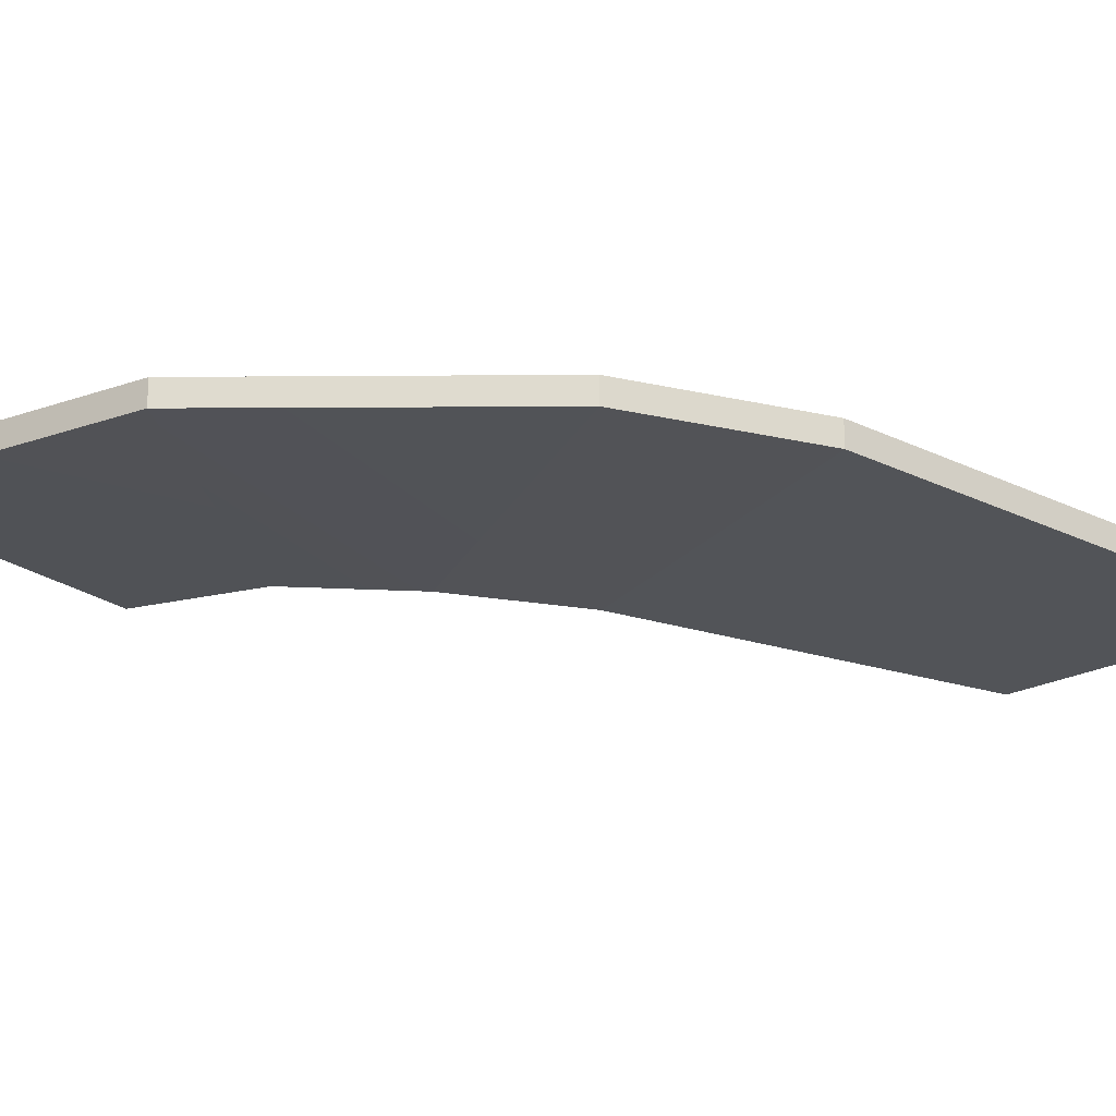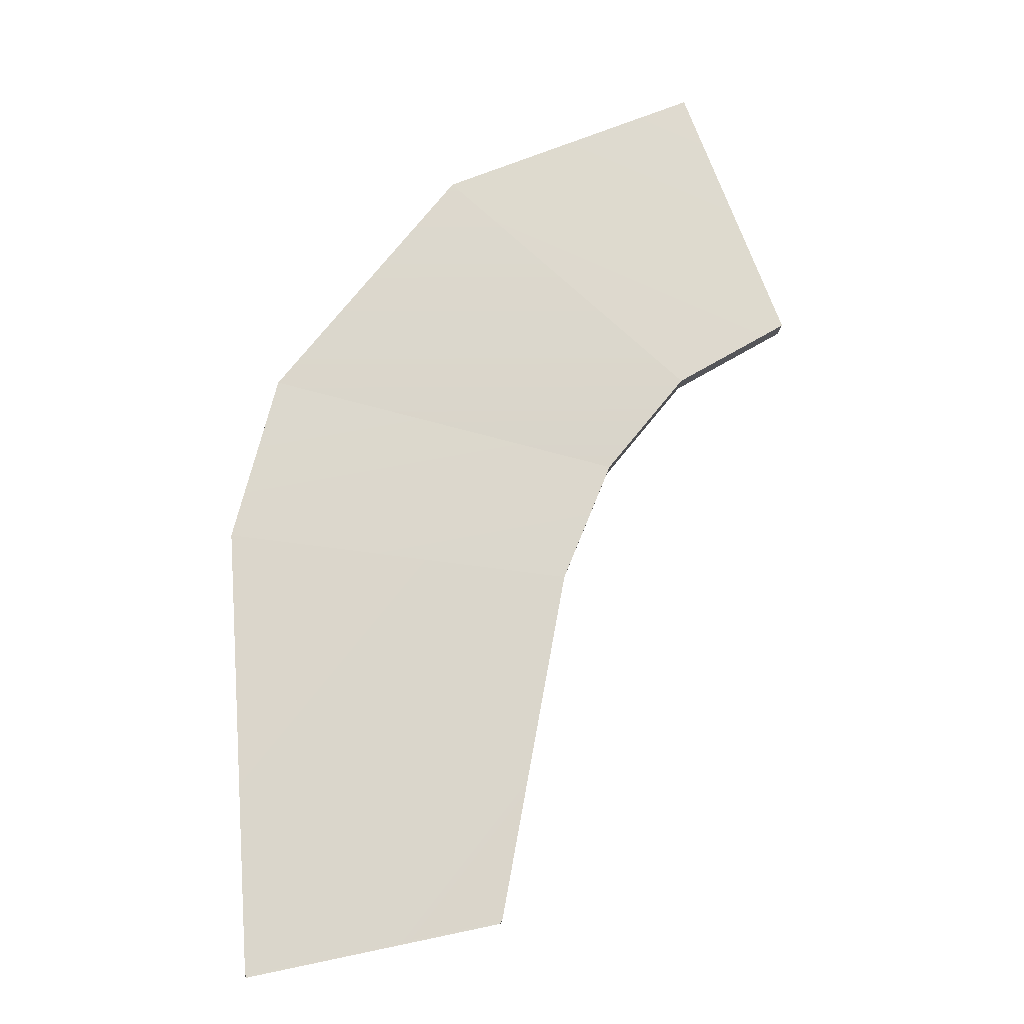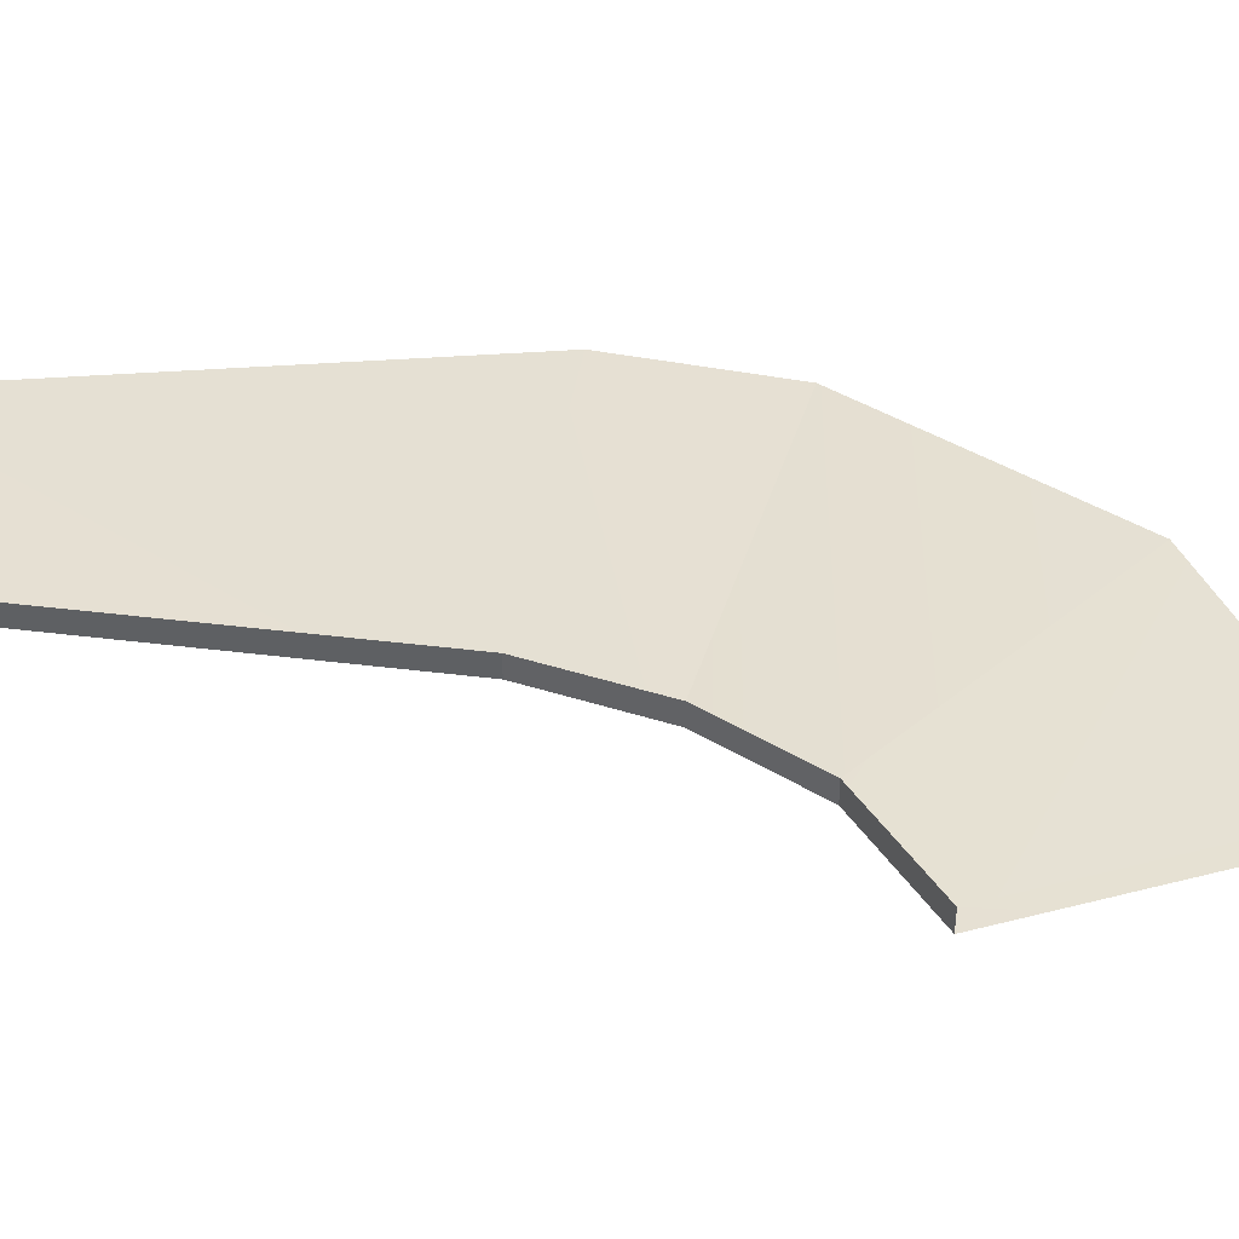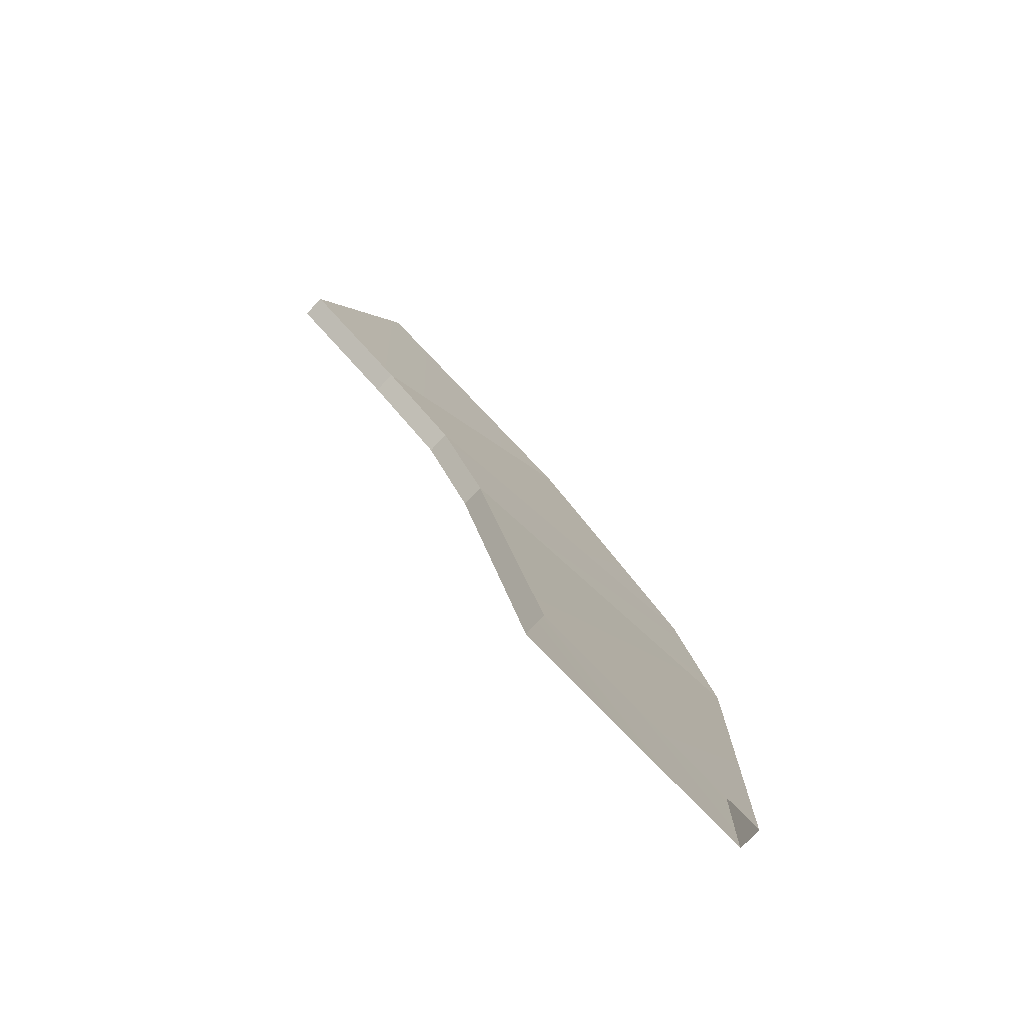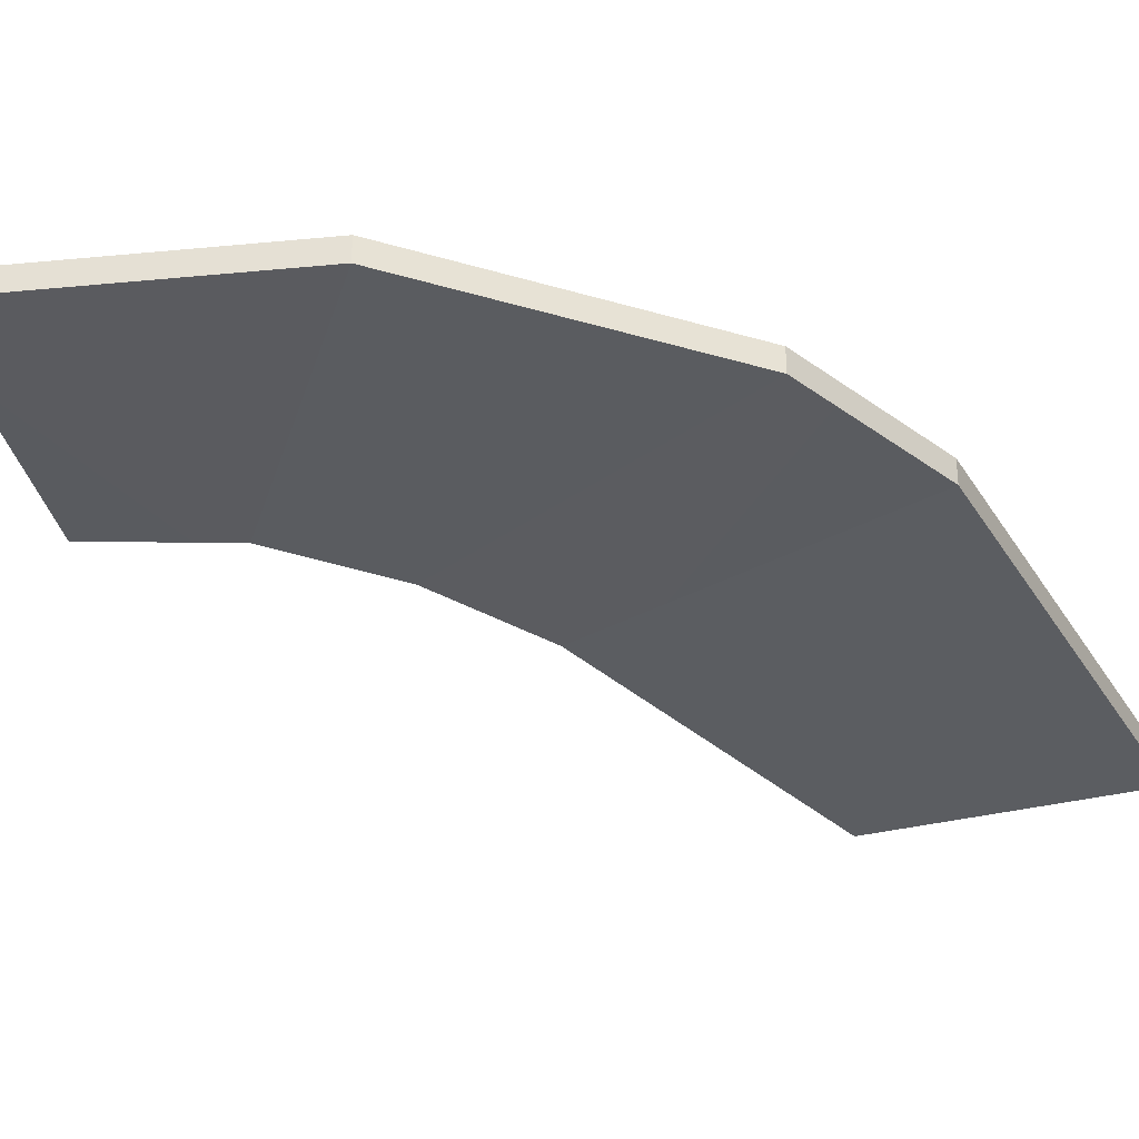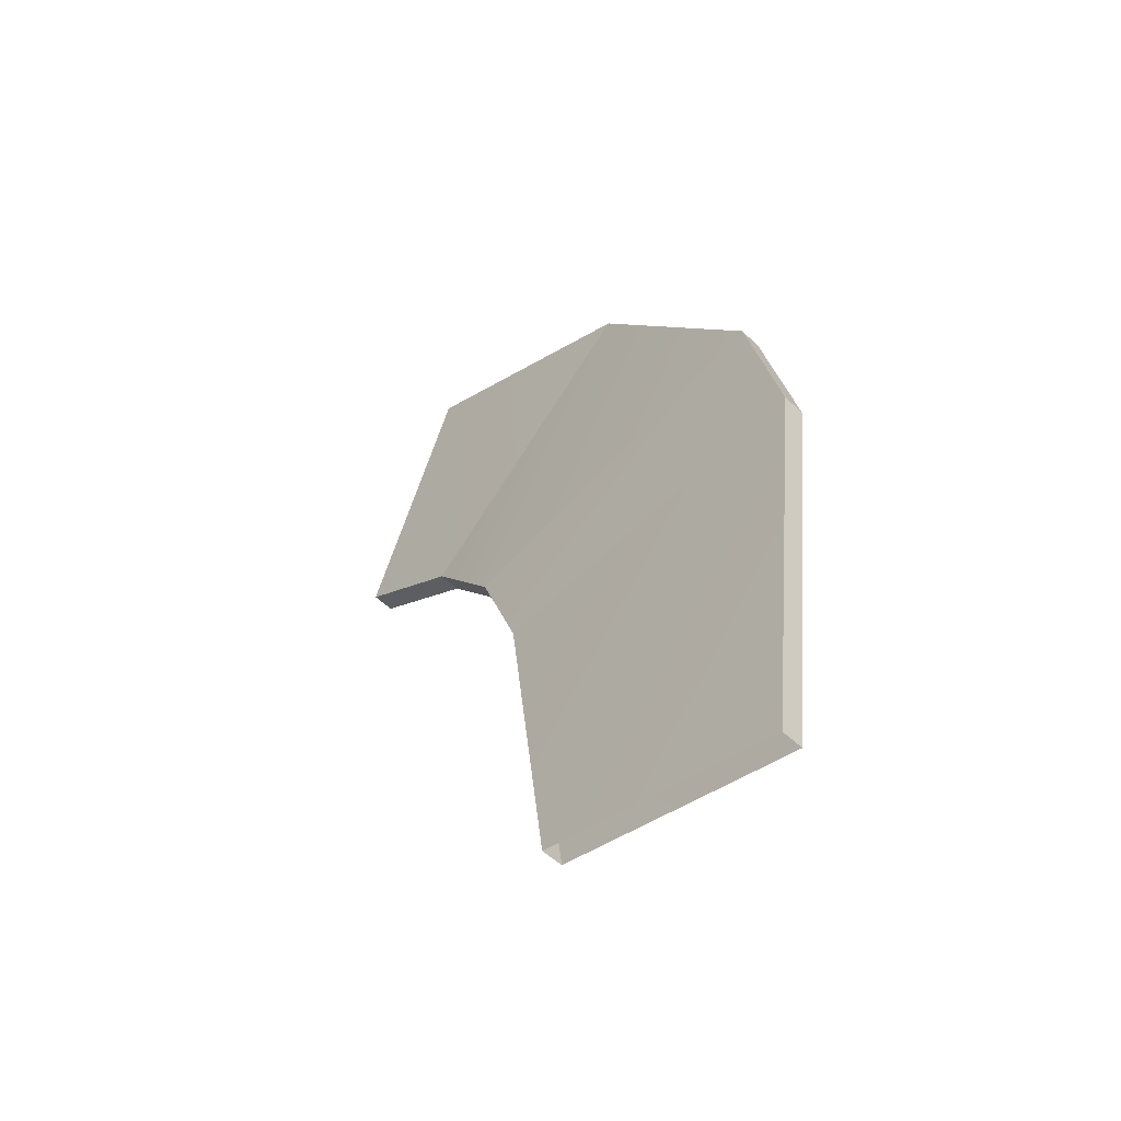
<metadata>
{"format":"obj","ext":"obj","renderer":"f3d","projection":"perspective","resolution":1024,"background":"white","views":[{"elev":-21.4,"azim":56.9,"up":"+Y"},{"elev":-18.6,"azim":174.9,"up":"+Z"},{"elev":39.8,"azim":-87.4,"up":"+Y"},{"elev":-75.9,"azim":-43.5,"up":"+Z"},{"elev":-32.8,"azim":32.0,"up":"+Y"},{"elev":-53.0,"azim":44.6,"up":"+Z"}]}
</metadata>
<code>
o Bay View Beltway 4
g Bay View Beltway 4
v 441.5 15.57 189.6
v 411 15.57 196.3
v 445.3 18.1 243.3
v 403.4 18.1 239
v 441.5 18.32 189.6
v 445.3 20.84 243.3
v 411 18.32 196.3
v 403.4 20.84 239
v 440.2 18.77 263.8
v 397.6 18.77 253.7
v 440.2 21.52 263.8
v 397.6 21.52 253.7
v 418.2 19.84 292.6
v 388.1 19.84 265.5
v 418.2 22.59 292.6
v 388.1 22.59 265.5
v 386.7 20.17 306.4
v 374.5 20.17 273.7
v 386.7 22.92 306.4
v 374.5 22.92 273.7
g Bay View Beltway 4
f 3 4 2 1
f 6 3 1 5
f 4 8 7 2
f 8 6 5 7
f 9 10 4 3
f 11 9 3 6
f 10 12 8 4
f 12 11 6 8
f 13 14 10 9
f 15 13 9 11
f 14 16 12 10
f 16 15 11 12
f 17 18 14 13
f 19 17 13 15
f 18 20 16 14
f 20 19 15 16

</code>
